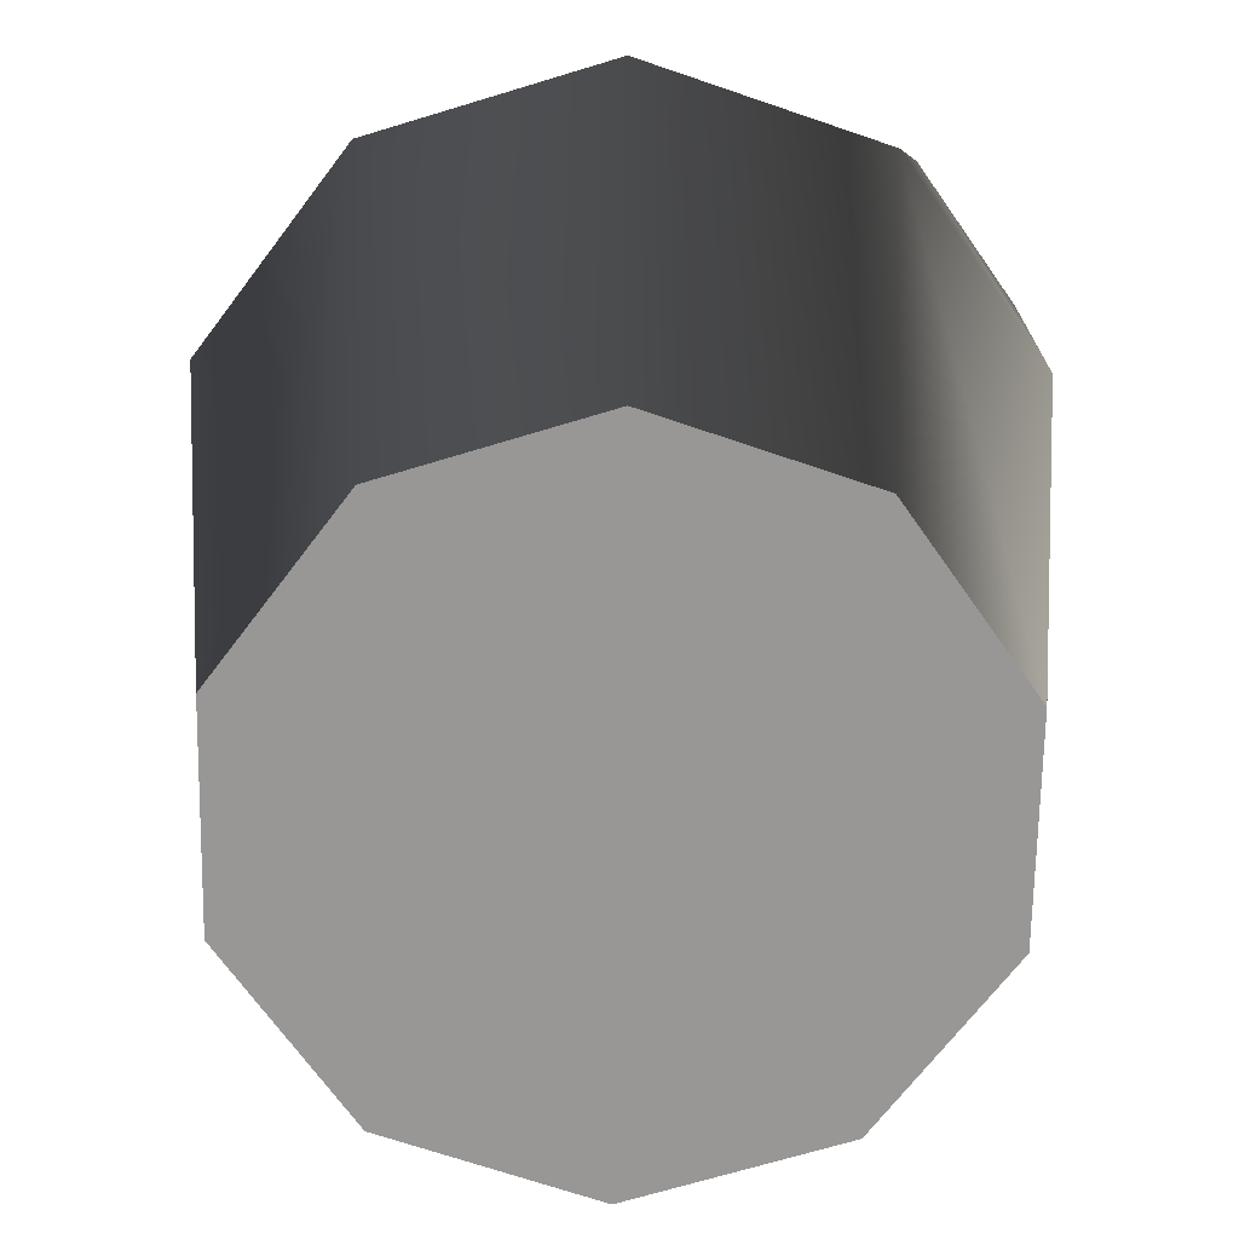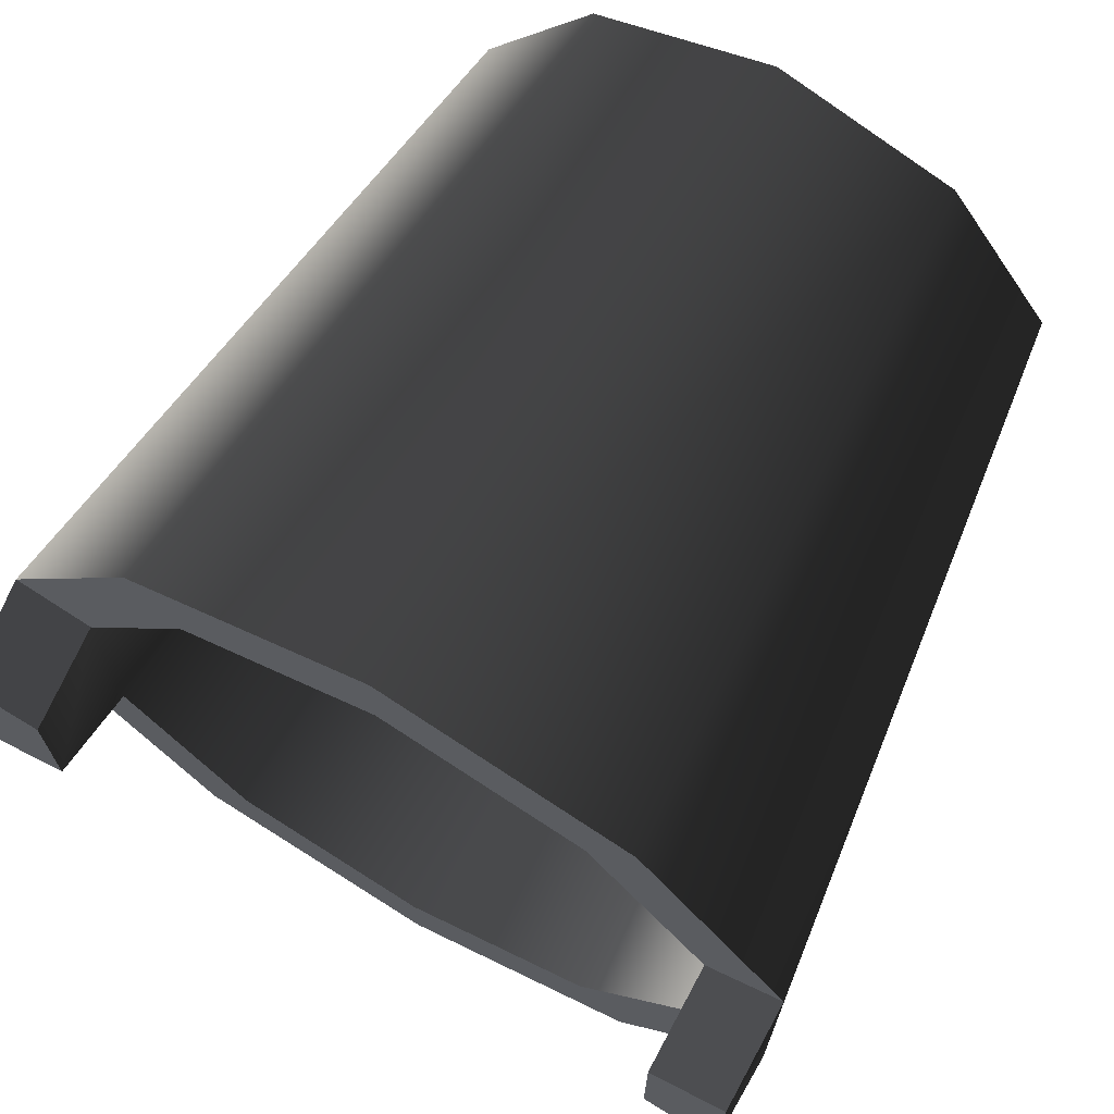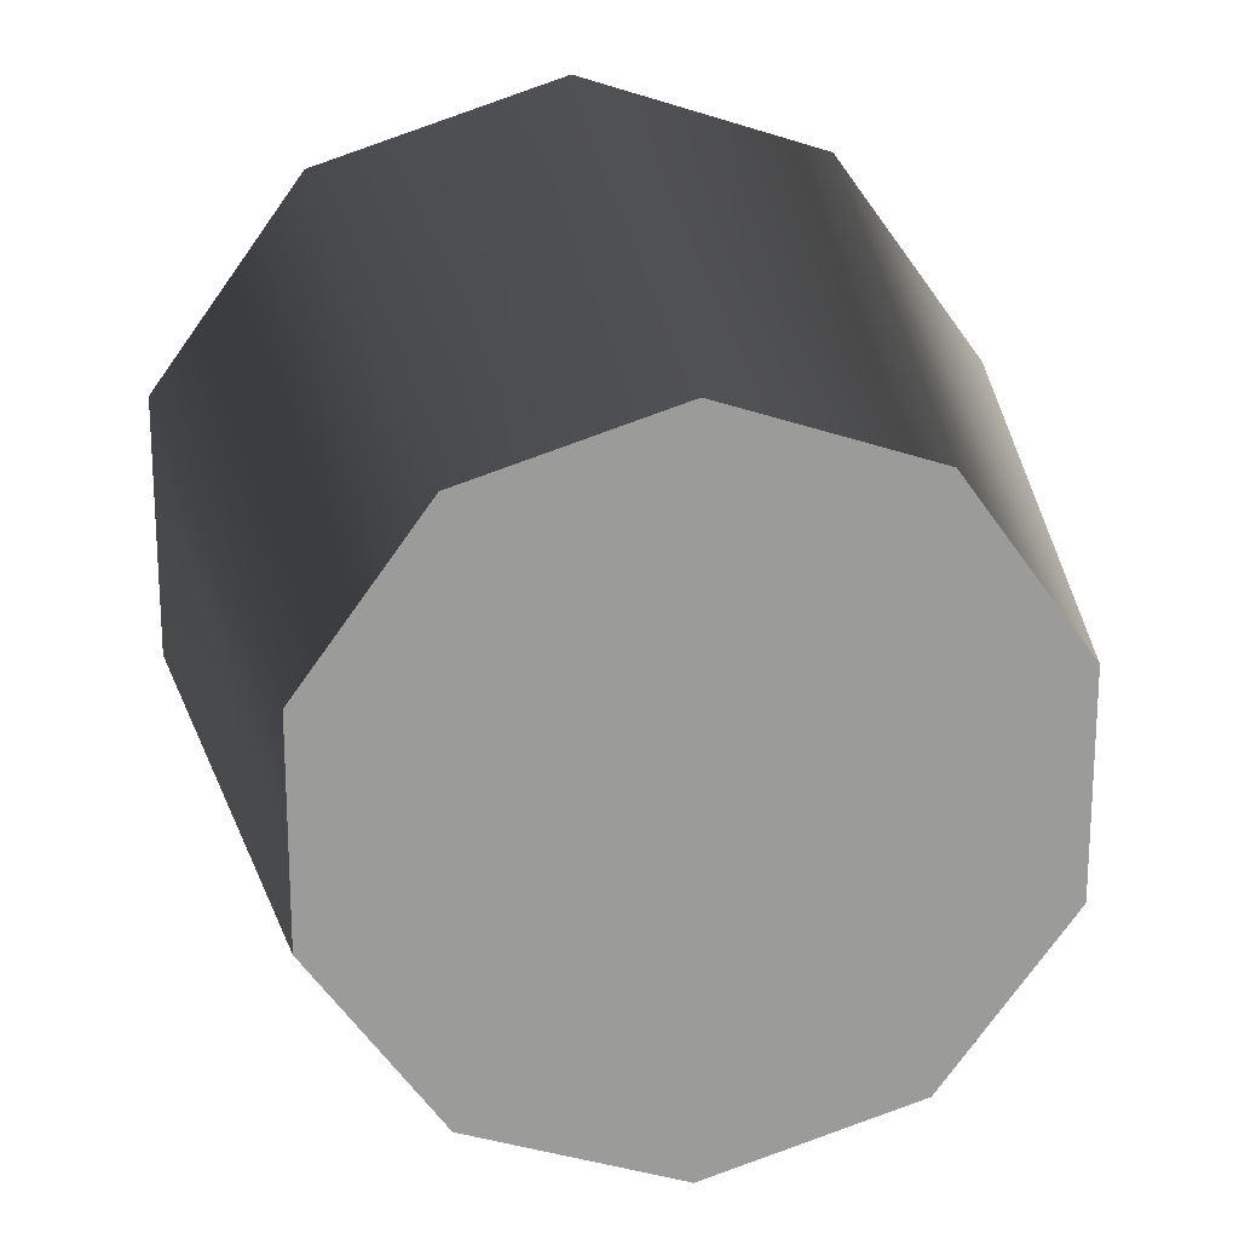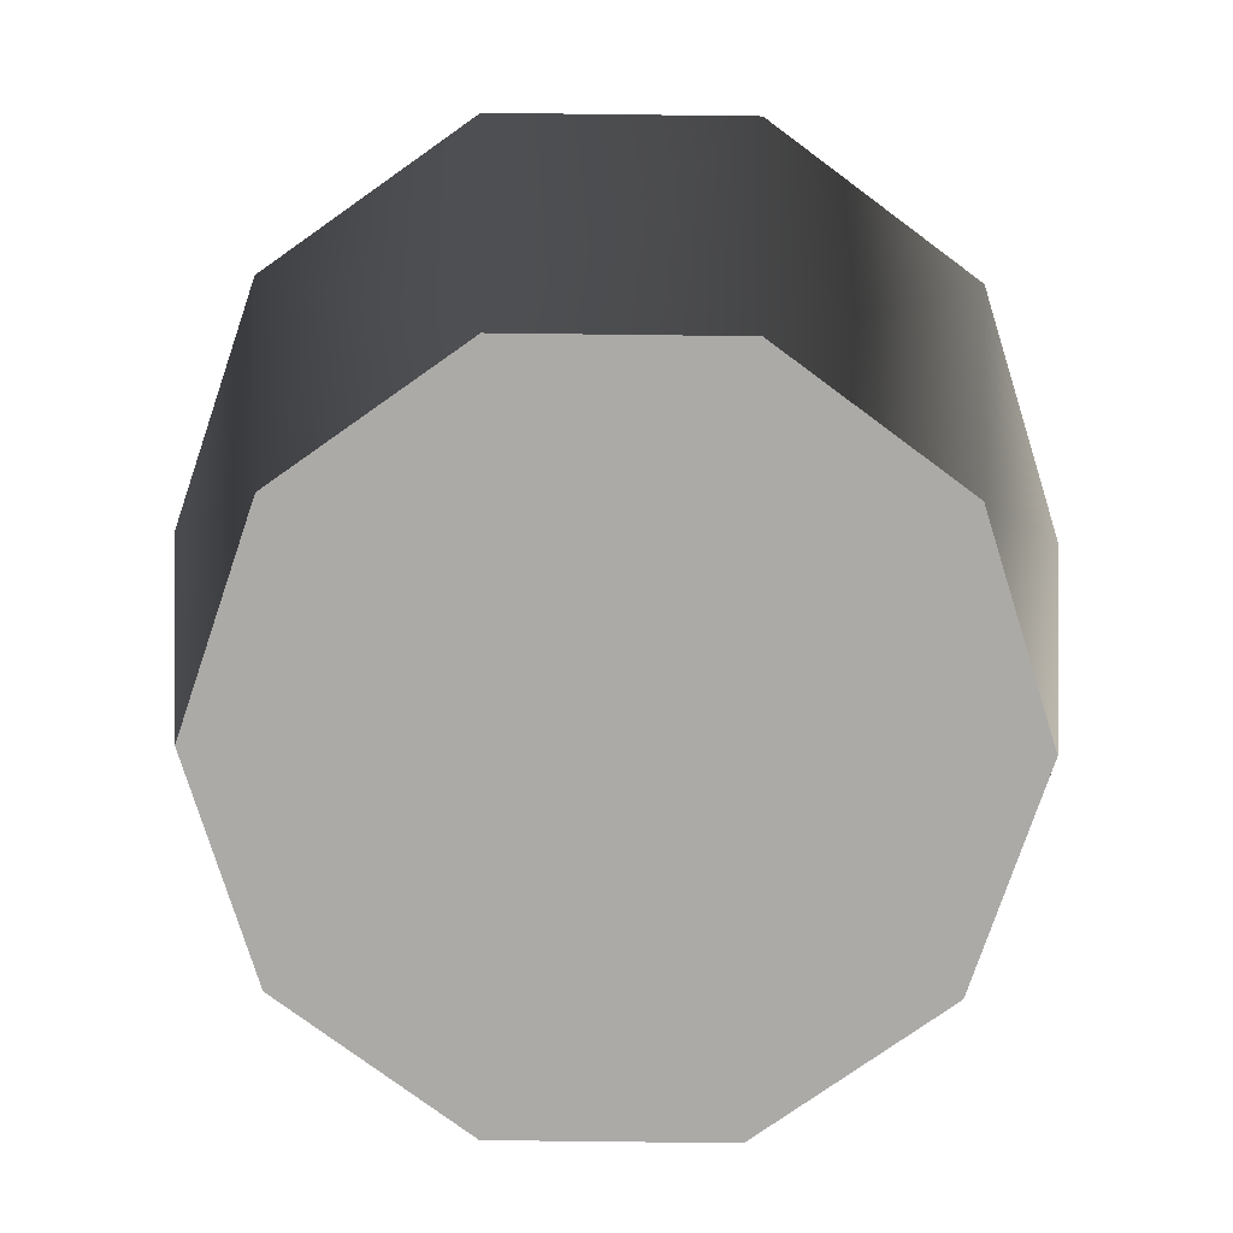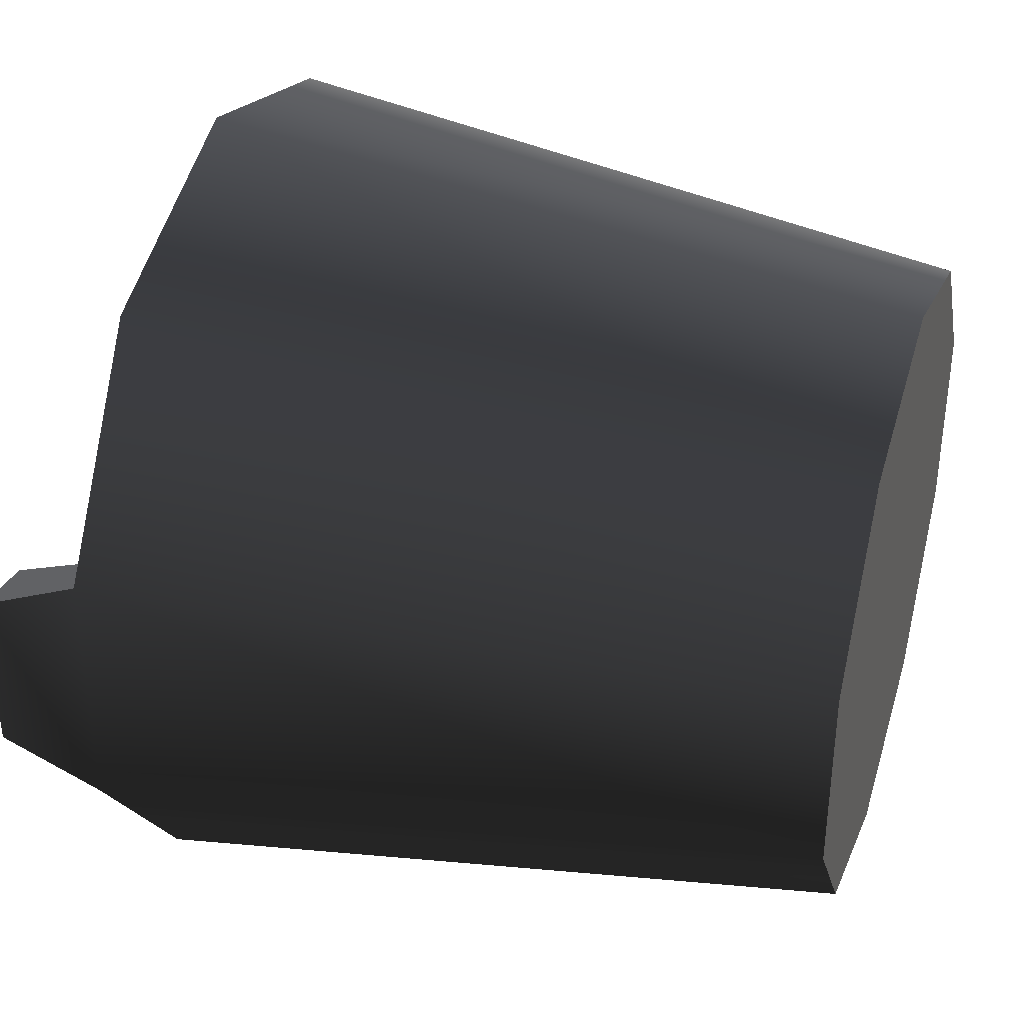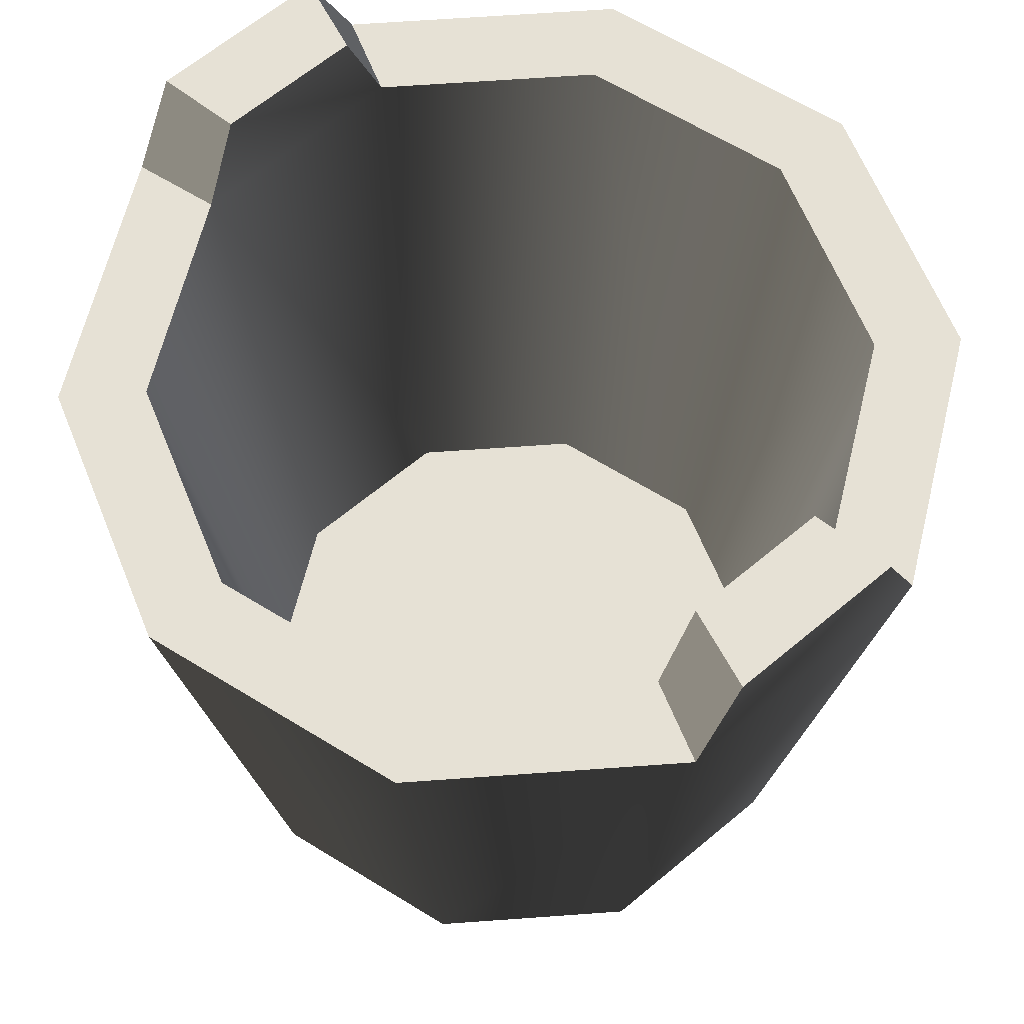
<metadata>
{"format":"obj","ext":"obj","renderer":"f3d","projection":"perspective","resolution":1024,"background":"white","views":[{"elev":-68.2,"azim":35.0,"up":"+Y"},{"elev":69.5,"azim":-150.6,"up":"+Z"},{"elev":20.8,"azim":-8.3,"up":"+Z"},{"elev":-76.0,"azim":-162.7,"up":"+Y"},{"elev":37.2,"azim":-72.6,"up":"+Z"},{"elev":64.1,"azim":-130.2,"up":"+Y"}]}
</metadata>
<code>
v 2.594e-07 -1.938e-18 -0.1209
v 3.282e-07 0.2666 -0.1569
v -0.09224 0.2666 -0.127
v -0.07108 2.737e-18 -0.09784
v -0.1492 0.2666 -0.04849
v -0.115 6.367e-18 -0.03737
v -0.1492 0.2666 0.04849
v -0.115 7.565e-18 0.03737
v -0.09224 0.2666 0.127
v -0.07108 5.873e-18 0.09784
v -2.102e-07 0.2666 0.1569
v -1.415e-07 1.938e-18 0.1209
v -0.1492 0.3045 0.0319
v -0.1492 0.3045 -0.0319
v -0.07108 2.737e-18 -0.09784
v 0 0 0
v 2.594e-07 -1.938e-18 -0.1209
v -0.115 6.367e-18 -0.03737
v -0.115 7.565e-18 0.03737
v -0.07108 5.873e-18 0.09784
v -1.415e-07 1.938e-18 0.1209
v 2.296e-07 0.02157 -0.1003
v 1.307e-18 0.02157 -3.457e-19
v -0.05894 0.02157 -0.08112
v -0.09537 0.02157 -0.03099
v -0.09537 0.02157 0.03099
v -0.05894 0.02157 0.08112
v -2.262e-07 0.02157 0.1003
v 3.282e-07 0.2666 -0.1569
v 3.831e-07 0.2666 -0.1266
v -0.07441 0.2666 -0.1024
v -0.09224 0.2666 -0.127
v -0.1204 0.2666 -0.03912
v -0.1492 0.2666 -0.04849
v -0.1492 0.3045 -0.0319
v -0.1204 0.3045 -0.02573
v -0.1204 0.3045 0.02573
v -0.1492 0.3045 0.0319
v -0.1492 0.2666 0.04849
v -0.1204 0.2666 0.03912
v -0.07441 0.2666 0.1024
v -0.09224 0.2666 0.127
v -3.831e-07 0.2666 0.1266
v -2.102e-07 0.2666 0.1569
v 3.831e-07 0.2666 -0.1266
v 2.296e-07 0.02157 -0.1003
v -0.05894 0.02157 -0.08112
v -0.07441 0.2666 -0.1024
v -0.09537 0.02157 -0.03099
v -0.1204 0.2666 -0.03912
v -0.09537 0.02157 0.03099
v -0.1204 0.2666 0.03912
v -0.05894 0.02157 0.08112
v -0.07441 0.2666 0.1024
v -2.262e-07 0.02157 0.1003
v -3.831e-07 0.2666 0.1266
v -0.1204 0.3045 -0.02573
v -0.1204 0.3045 0.02573
v -0.1492 0.2666 0.04849
v -0.1492 0.3045 0.0319
v -0.1204 0.3045 0.02573
v -0.1204 0.3045 0.02573
v -0.1204 0.2666 0.03912
v -0.1204 0.2666 -0.03912
v -0.1204 0.3045 -0.02573
v -0.1492 0.3045 -0.0319
v -0.1492 0.3045 -0.0319
v -0.1492 0.2666 -0.04849
v 2.594e-07 -1.938e-18 -0.1209
v 0.07108 -5.873e-18 -0.09784
v 0.09224 0.2666 -0.127
v 3.282e-07 0.2666 -0.1569
v 0.1492 0.2666 -0.04849
v 0.115 -7.565e-18 -0.03737
v 0.115 -7.565e-18 -0.03737
v 0.115 -6.367e-18 0.03737
v 0.1492 0.2666 0.04849
v 0.1492 0.2666 -0.04849
v 0.09224 0.2666 0.127
v 0.07108 -2.737e-18 0.09784
v -2.102e-07 0.2666 0.1569
v -1.415e-07 1.938e-18 0.1209
v 0.1492 0.3045 0.0319
v 0.1492 0.3045 -0.0319
v 0.07108 -5.873e-18 -0.09784
v 2.594e-07 -1.938e-18 -0.1209
v 0 0 0
v 0.115 -7.565e-18 -0.03737
v 0.115 -6.367e-18 0.03737
v 0.07108 -2.737e-18 0.09784
v -1.415e-07 1.938e-18 0.1209
v 2.296e-07 0.02157 -0.1003
v 0.05894 0.02157 -0.08112
v 1.307e-18 0.02157 -3.457e-19
v 0.09537 0.02157 -0.03099
v 0.09537 0.02157 0.03099
v 0.05894 0.02157 0.08112
v -2.262e-07 0.02157 0.1003
v 3.282e-07 0.2666 -0.1569
v 0.09224 0.2666 -0.127
v 0.07441 0.2666 -0.1024
v 3.831e-07 0.2666 -0.1266
v 0.1204 0.2666 -0.03912
v 0.1492 0.2666 -0.04849
v 0.1492 0.3045 -0.0319
v 0.1492 0.3045 0.0319
v 0.1204 0.3045 0.02573
v 0.1204 0.3045 -0.02573
v 0.1492 0.2666 0.04849
v 0.09224 0.2666 0.127
v 0.07441 0.2666 0.1024
v 0.1204 0.2666 0.03912
v -3.831e-07 0.2666 0.1266
v -2.102e-07 0.2666 0.1569
v 3.831e-07 0.2666 -0.1266
v 0.07441 0.2666 -0.1024
v 0.05894 0.02157 -0.08112
v 2.296e-07 0.02157 -0.1003
v 0.09537 0.02157 -0.03099
v 0.1204 0.2666 -0.03912
v 0.1204 0.2666 -0.03912
v 0.1204 0.2666 0.03912
v 0.09537 0.02157 0.03099
v 0.09537 0.02157 -0.03099
v 0.05894 0.02157 0.08112
v 0.07441 0.2666 0.1024
v -2.262e-07 0.02157 0.1003
v -3.831e-07 0.2666 0.1266
v 0.1204 0.3045 -0.02573
v 0.1204 0.3045 0.02573
v 0.1492 0.2666 0.04849
v 0.1204 0.2666 0.03912
v 0.1204 0.3045 0.02573
v 0.1204 0.3045 0.02573
v 0.1492 0.3045 0.0319
v 0.1204 0.2666 -0.03912
v 0.1492 0.2666 -0.04849
v 0.1492 0.3045 -0.0319
v 0.1492 0.3045 -0.0319
v 0.1204 0.3045 -0.02573
g Bucket_01_6651_2
f 1 3 2
f 1 4 3
f 4 5 3
f 4 6 5
f 6 7 5
f 6 8 7
f 8 9 7
f 8 10 9
f 10 11 9
f 10 12 11
f 5 7 13
f 5 13 14
f 15 17 16
f 18 15 16
f 19 18 16
f 20 19 16
f 21 20 16
f 22 24 23
f 24 25 23
f 25 26 23
f 26 27 23
f 27 28 23
f 29 31 30
f 29 32 31
f 32 33 31
f 32 34 33
f 35 37 36
f 35 38 37
f 39 41 40
f 39 42 41
f 42 43 41
f 42 44 43
f 45 47 46
f 45 48 47
f 48 49 47
f 48 50 49
f 50 51 49
f 50 52 51
f 52 53 51
f 52 54 53
f 54 55 53
f 54 56 55
f 52 50 57
f 52 57 58
f 59 61 60
f 59 63 62
f 64 66 65
f 64 68 67
f 69 71 70
f 69 72 71
f 70 71 73
f 70 73 74
f 75 77 76
f 75 78 77
f 76 77 79
f 76 79 80
f 80 79 81
f 80 81 82
f 78 83 77
f 78 84 83
f 85 87 86
f 88 87 85
f 89 87 88
f 90 87 89
f 91 87 90
f 92 94 93
f 93 94 95
f 95 94 96
f 96 94 97
f 97 94 98
f 99 101 100
f 99 102 101
f 100 101 103
f 100 103 104
f 105 107 106
f 105 108 107
f 109 111 110
f 109 112 111
f 110 111 113
f 110 113 114
f 115 117 116
f 115 118 117
f 116 117 119
f 116 119 120
f 121 123 122
f 121 124 123
f 122 123 125
f 122 125 126
f 126 125 127
f 126 127 128
f 122 129 121
f 122 130 129
f 131 133 132
f 131 135 134
f 136 138 137
f 136 140 139

</code>
